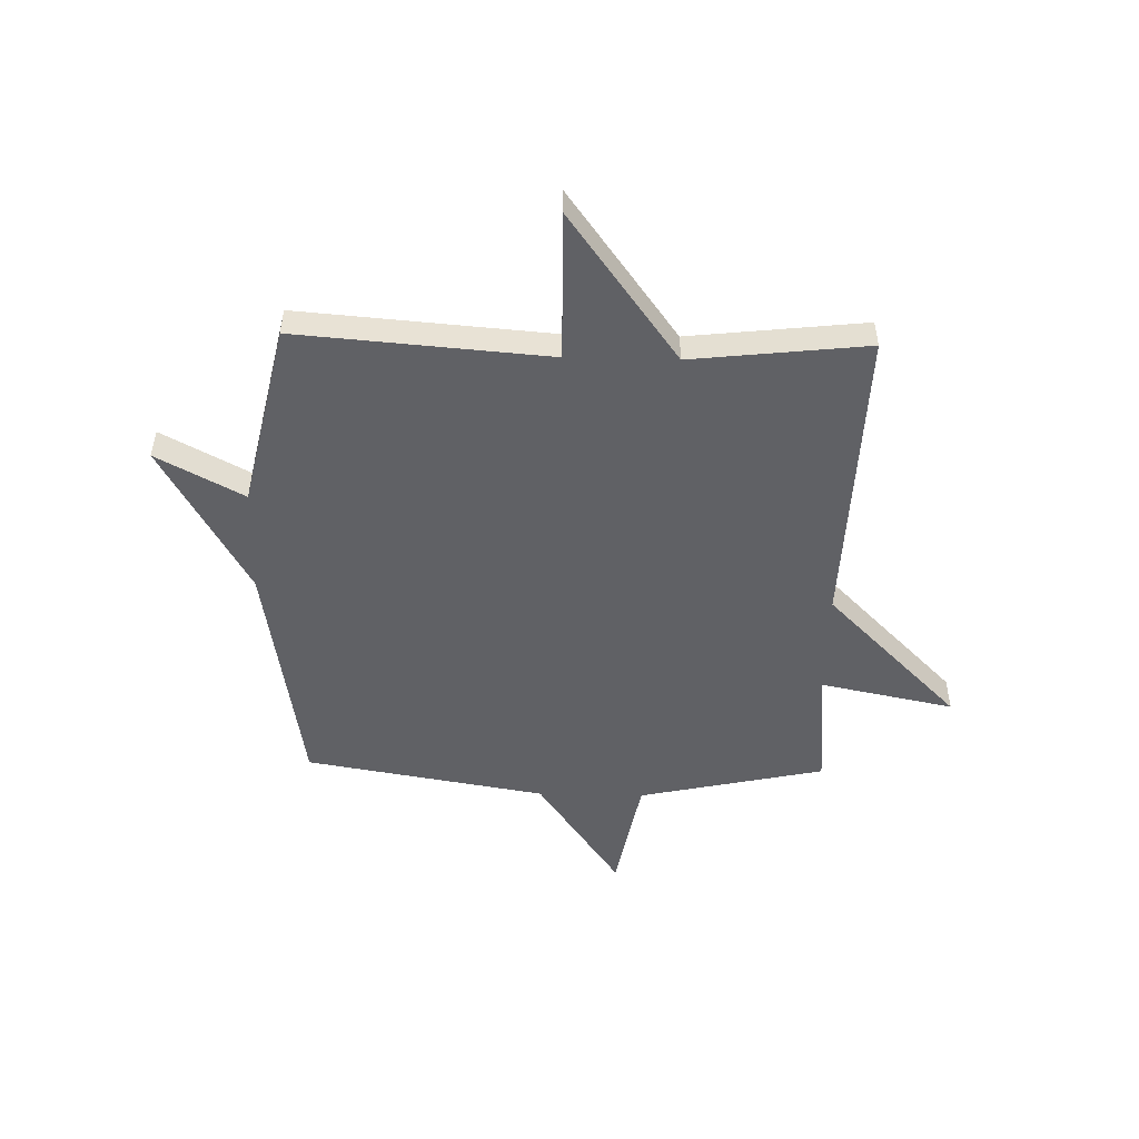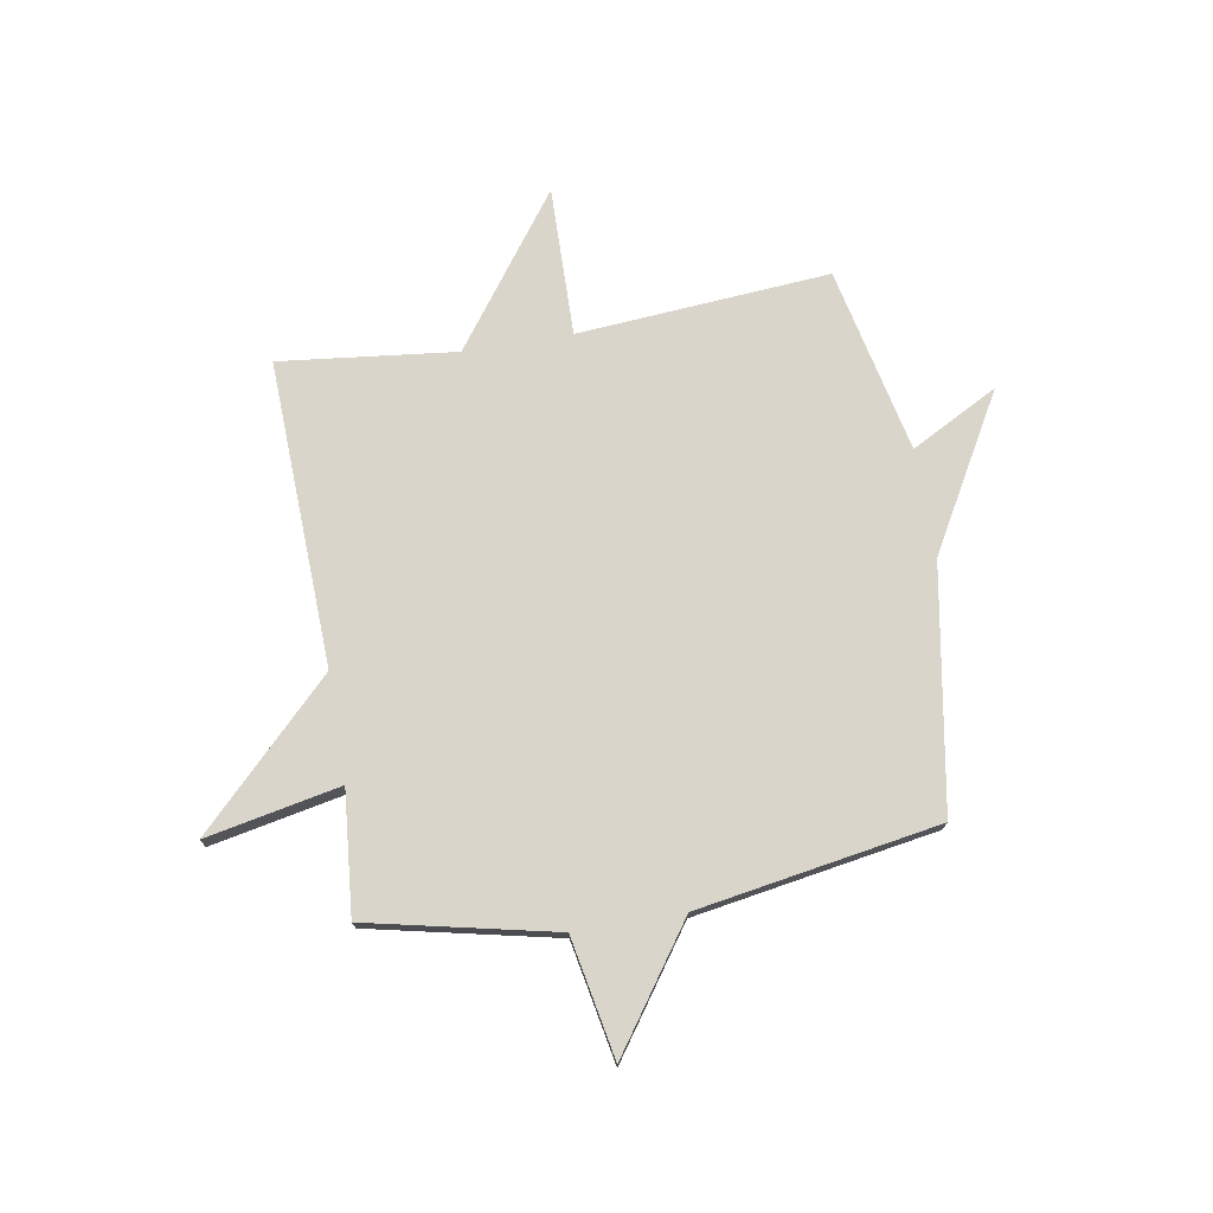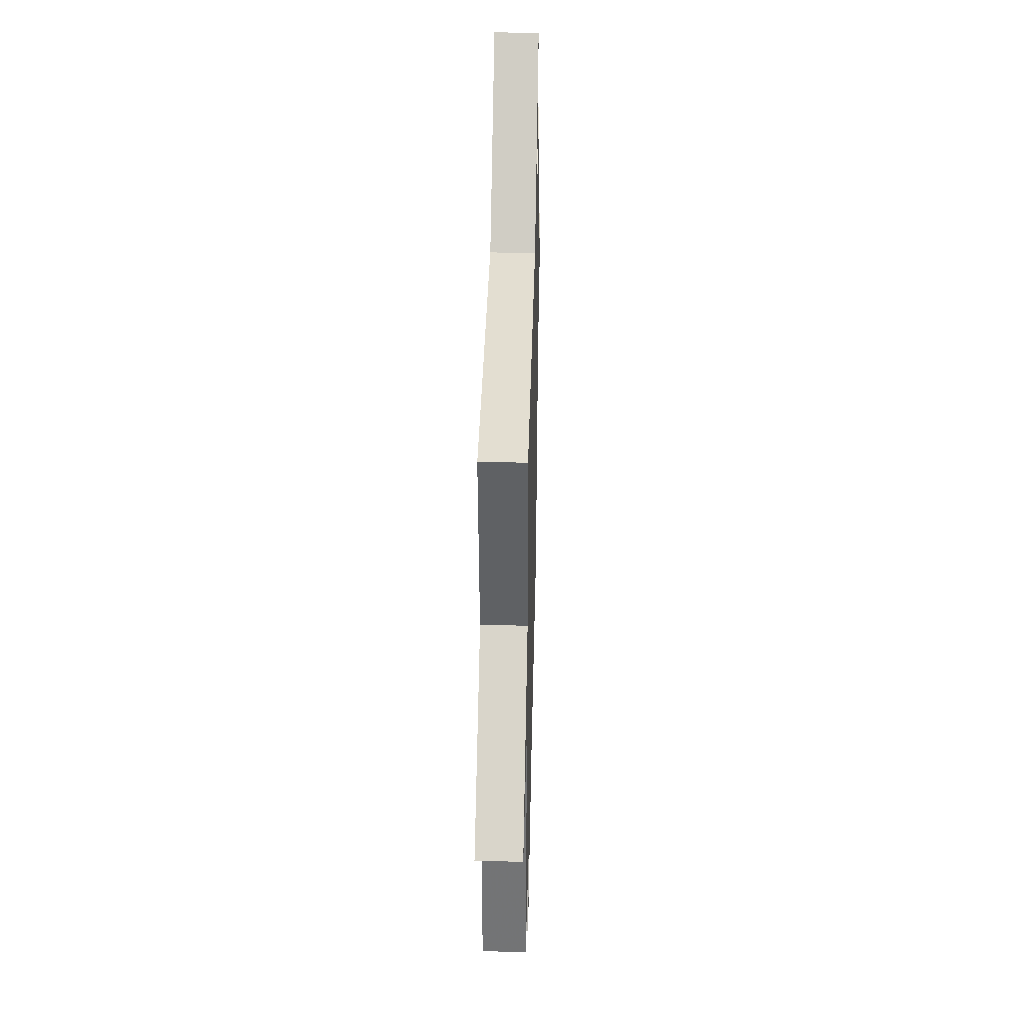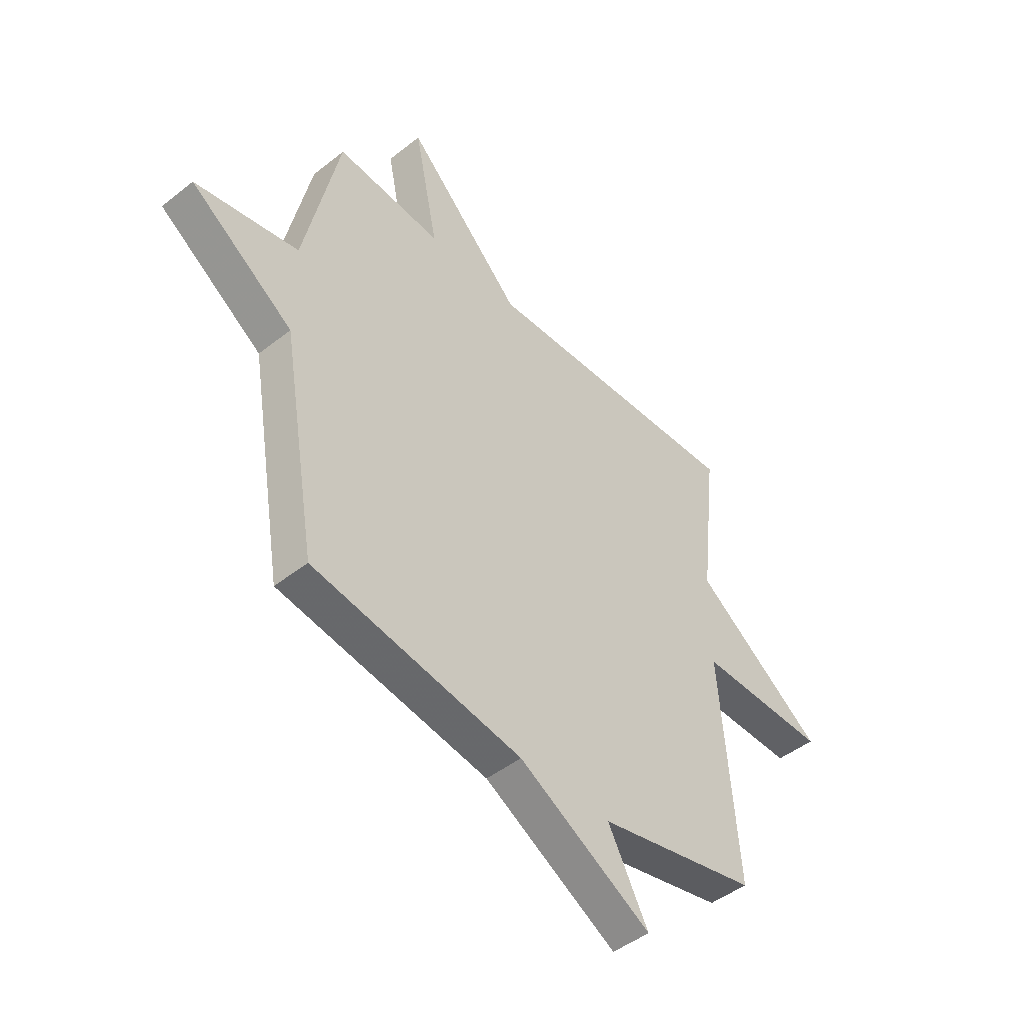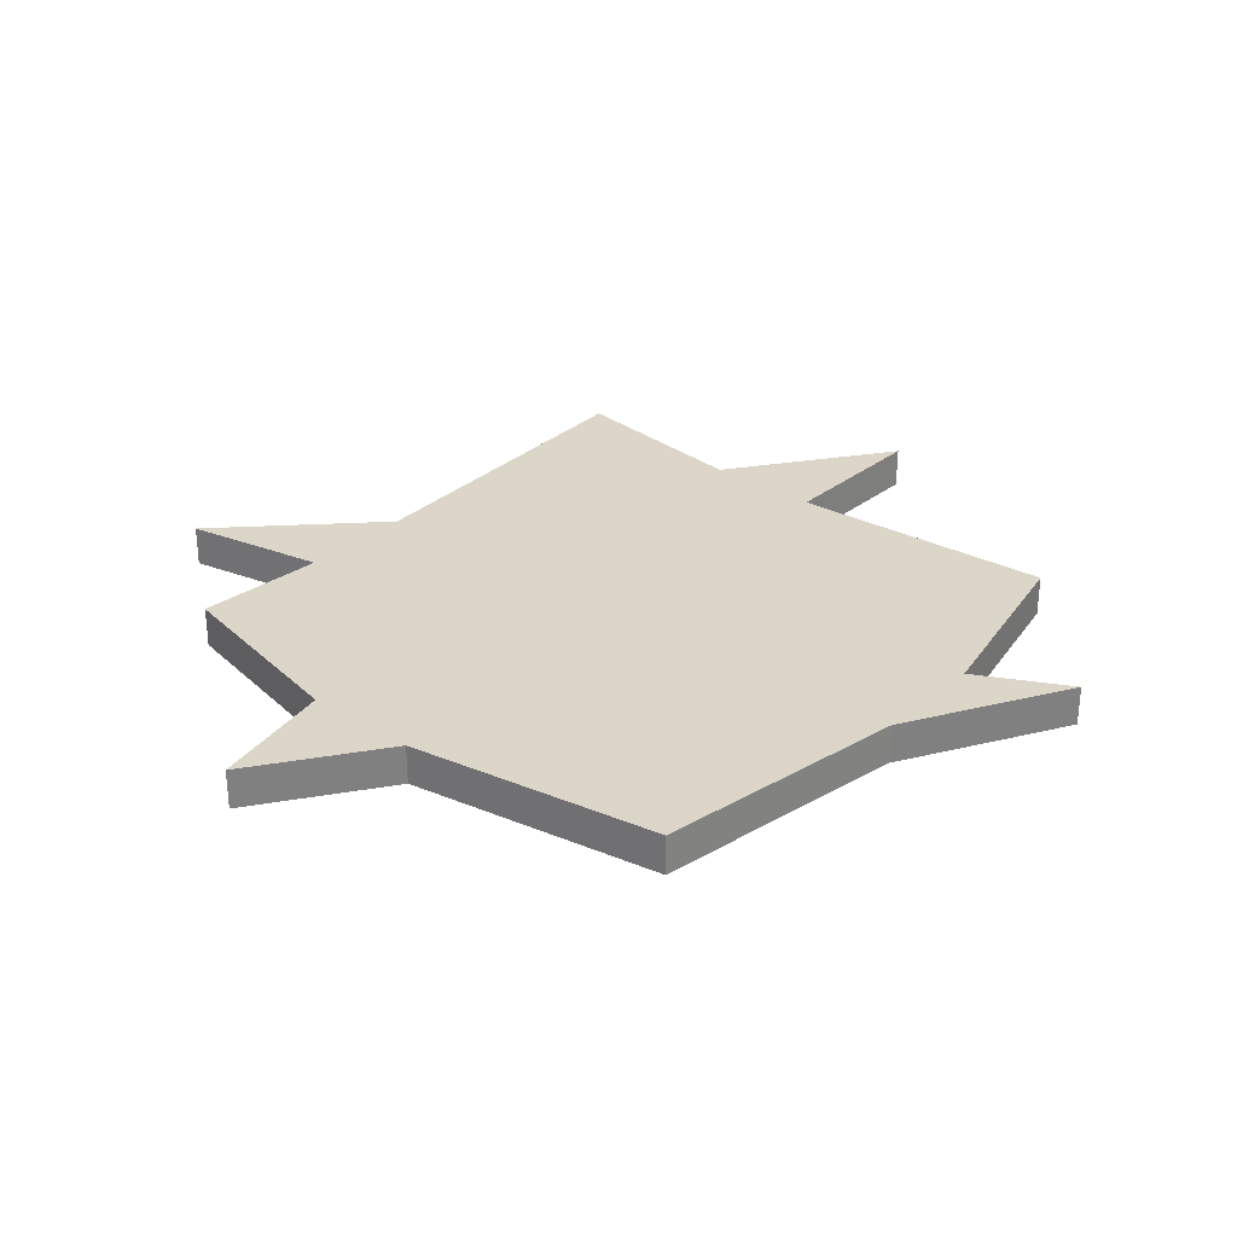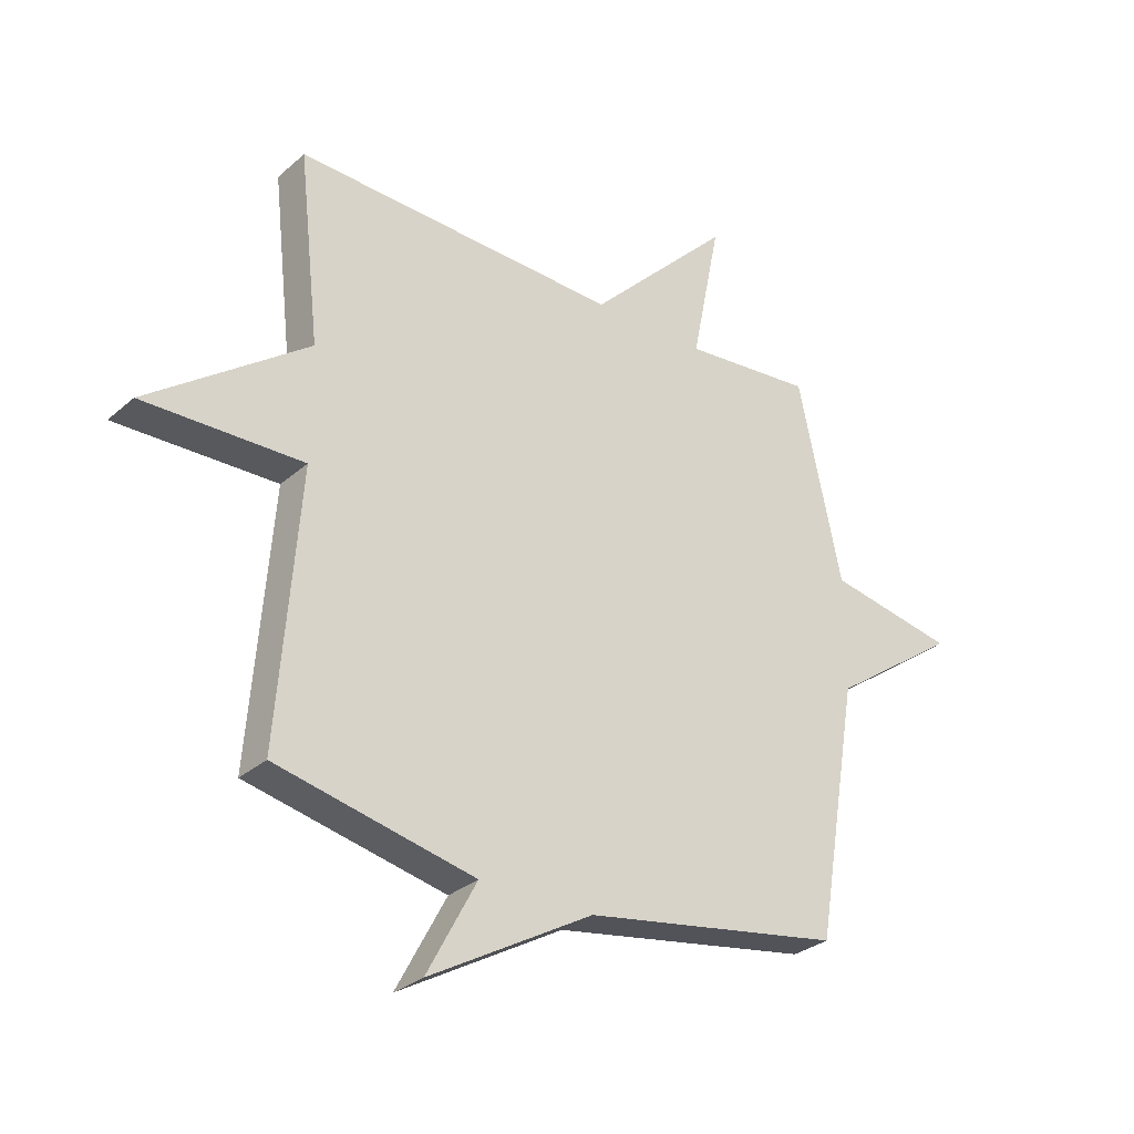
<metadata>
{"format":"obj","ext":"obj","renderer":"f3d","projection":"perspective","resolution":1024,"background":"white","views":[{"elev":-50.3,"azim":-91.4,"up":"+Y"},{"elev":74.2,"azim":80.4,"up":"+Y"},{"elev":38.3,"azim":-88.6,"up":"+Z"},{"elev":-46.3,"azim":132.1,"up":"+Z"},{"elev":30.2,"azim":130.7,"up":"+Y"},{"elev":-29.9,"azim":-38.5,"up":"+Z"}]}
</metadata>
<code>
v 0.5 0.07 -0.5
v 0.047 0.07 -0.576
v -0.24 0.07 -0.739
v -0.153 0.07 -0.576
v -0.5 0.07 -0.5
v -0.463 0.07 -0.029
v -0.743 0.07 -0.034
v -0.463 0.07 0.171
v -0.5 0.07 0.5
v 0.071 0.07 0.479
v 0.322 0.07 0.73
v 0.271 0.07 0.479
v 0.5 0.07 0.5
v 0.576 0.07 0.151
v 0.8 0.07 0.108
v 0.576 0.07 -0.049
v 0.5 0 -0.5
v 0.047 0 -0.576
v -0.24 0 -0.739
v -0.153 0 -0.576
v -0.5 0 -0.5
v -0.463 0 -0.029
v -0.743 0 -0.034
v -0.463 0 0.171
v -0.5 0 0.5
v 0.071 0 0.479
v 0.322 0 0.73
v 0.271 0 0.479
v 0.5 0 0.5
v 0.576 0 0.151
v 0.8 0 0.108
v 0.576 0 -0.049
f 14 15 16
f 16 1 2
f 14 16 2
f 13 14 2
f 12 13 2
f 10 11 12 2
f 8 9 10 2
f 6 7 8
f 6 8 2
f 4 5 6 2
f 2 3 4
f 32 31 30
f 18 17 32
f 18 32 30
f 18 30 29
f 18 29 28
f 18 28 27 26
f 18 26 25 24
f 24 23 22
f 18 24 22
f 18 22 21 20
f 20 19 18
f 1 17 18 2
f 2 18 19 3
f 3 19 20 4
f 4 20 21 5
f 5 21 22 6
f 6 22 23 7
f 7 23 24 8
f 8 24 25 9
f 9 25 26 10
f 10 26 27 11
f 11 27 28 12
f 12 28 29 13
f 13 29 30 14
f 14 30 31 15
f 15 31 32 16
f 16 32 17 1

</code>
